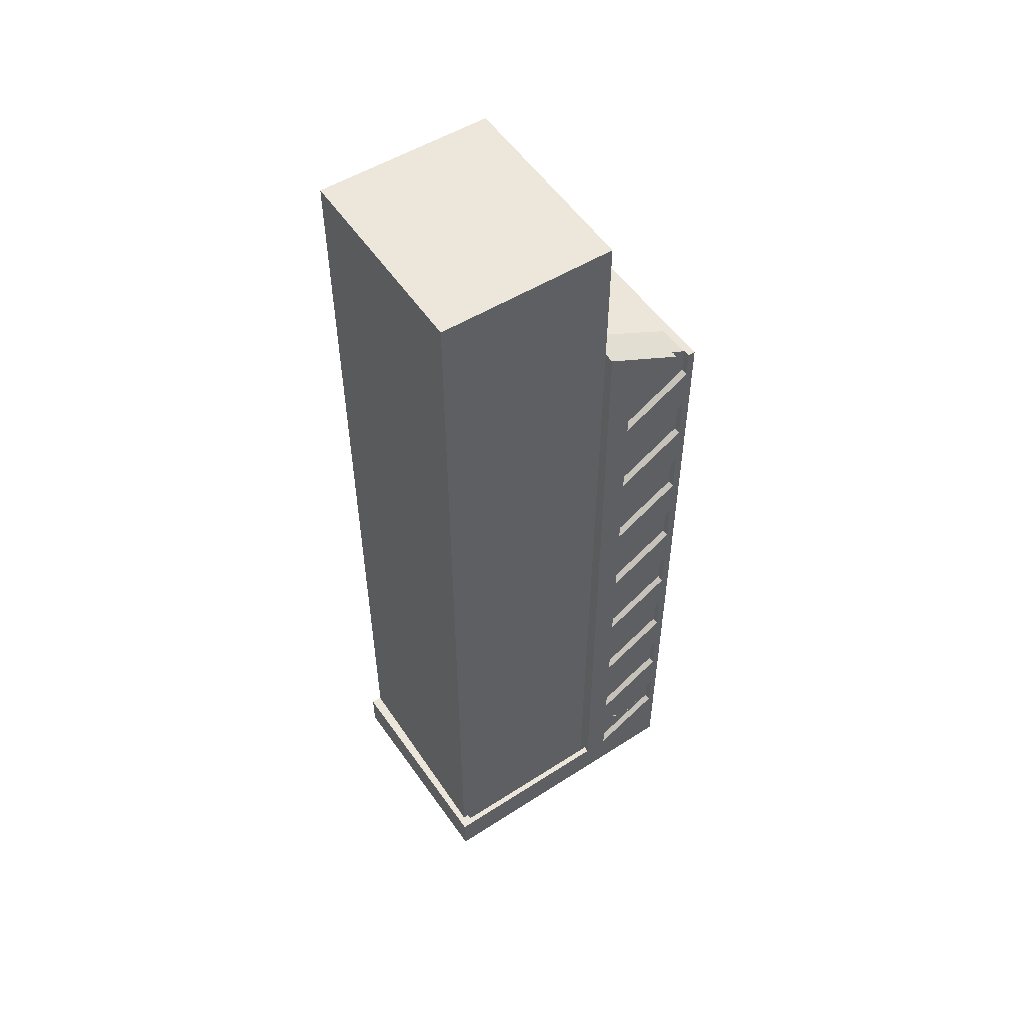
<metadata>
{"format":"obj","ext":"obj","renderer":"f3d","projection":"perspective","resolution":1024,"background":"white","views":[{"elev":53.6,"azim":56.8,"up":"+Y"}]}
</metadata>
<code>
g Solid1
v 3.054 -5.784 1.211
v 3.054 -5.784 2.904
v 3.054 3.113 1.211
v 3.054 3.113 2.904
v 5.022 -5.784 1.211
v 5.022 -5.784 2.904
v 5.022 3.113 1.211
v 5.022 3.113 2.904
f 2 6 4
f 4 6 8
f 1 2 3
f 3 2 4
f 5 1 7
f 7 1 3
f 6 5 8
f 8 5 7
f 8 7 4
f 4 7 3
f 5 6 1
f 1 6 2
g Solid1:1
v 5.075 -5.879 0.1682
v 5.093 1.286 0.2174
v 5.078 -5.103 0.2435
v 5.079 -4.666 0.2465
v 5.08 -4.229 0.2495
v 5.082 -3.792 0.2525
v 5.094 1.015 0.2855
v 5.095 1.286 0.2873
v 5.083 -3.36 0.2642
v 5.084 -2.923 0.2672
v 5.085 -2.486 0.2702
v 5.086 -2.049 0.2732
v 5.087 -1.612 0.2762
v 5.088 -1.175 0.2792
v 5.09 -0.7378 0.2822
v 5.091 -0.3008 0.2852
v 5.092 0.1362 0.2882
v 5.093 0.5732 0.2912
v 5.083 -4.301 0.3758
v 5.083 -4.299 0.3758
v 5.098 1.365 0.4383
v 5.101 1.284 0.5794
v 5.101 1.284 0.5815
v 5.087 -4.414 0.5719
v 5.099 -1.95 0.8643
v 5.091 -5.489 0.915
v 5.092 -5.052 0.918
v 5.093 -4.615 0.921
v 5.094 -4.178 0.924
v 5.096 -3.741 0.927
v 5.097 -3.304 0.93
v 5.098 -2.867 0.933
v 5.099 -2.43 0.936
v 5.1 -1.993 0.939
v 5.101 -1.556 0.942
v 5.102 -1.119 0.945
v 5.104 -0.6817 0.948
v 5.105 -0.2447 0.951
v 5.106 0.1923 0.954
v 5.107 0.6293 0.957
v 5.108 1.066 0.96
v 5.096 -5.492 1.155
v 5.115 1.791 1.205
v 5.132 -5.898 2.963
v 5.133 -5.505 2.965
v 5.023 -3.478 0.2558
v 5.023 -3.478 0.2646
v 5.039 1.365 0.4395
v 5.039 1.366 0.4406
v 5.042 1.284 0.5807
v 5.042 1.284 0.5828
v 5.036 -5.767 1.154
v 5.037 -5.492 1.156
v 5.041 -3.996 1.166
v 5.071 -5.779 2.847
v 5.072 -5.504 2.849
v 5.011 -5.103 0.2449
v 5.012 -4.666 0.2479
v 5.013 -4.229 0.2509
v 5.015 -3.792 0.2539
v 5.027 1.015 0.2868
v 5.028 1.286 0.2887
v 5.016 -3.36 0.2656
v 5.017 -2.923 0.2686
v 5.018 -2.486 0.2716
v 5.019 -2.049 0.2746
v 5.023 -0.7377 0.2836
v 5.024 -0.3007 0.2866
v 5.025 0.1363 0.2896
v 5.026 0.5733 0.2926
v 5.028 1.286 0.2975
v 5.014 -4.988 0.3583
v 5.014 -5.067 0.3668
v 5.016 -4.301 0.3772
v 5.016 -4.299 0.3772
v 5.016 -4.256 0.3775
v 5.014 -4.912 0.3794
v 5.031 1.366 0.4408
v 5.014 -5.137 0.4037
v 5.016 -4.849 0.4271
v 5.016 -5.189 0.4638
v 5.017 -4.807 0.4947
v 5.017 -5.215 0.5387
v 5.02 -4.414 0.5732
v 5.02 -4.257 0.5743
v 5.019 -5.211 0.6178
v 5.02 -5.179 0.6902
v 5.022 -5.122 0.7455
v 5.022 -5.049 0.7762
v 5.023 -4.97 0.7778
v 5.032 -1.95 0.8657
v 5.033 -1.513 0.8687
v 5.024 -5.488 0.9164
v 5.025 -5.051 0.9194
v 5.026 -4.614 0.9224
v 5.028 -4.177 0.9254
v 5.029 -3.74 0.9284
v 5.03 -3.303 0.9314
v 5.031 -2.866 0.9344
v 5.032 -2.429 0.9374
v 5.033 -1.992 0.9404
v 5.034 -1.556 0.9434
v 5.035 -1.119 0.9464
v 5.037 -0.6815 0.9494
v 5.038 -0.2445 0.9524
v 5.039 0.1925 0.9554
v 5.04 0.6295 0.9584
v 5.041 1.066 0.9614
v 5.018 -1.612 0.2776
v 5.02 -1.175 0.2806
v 5.012 -4.988 0.3583
v 5.012 -5.067 0.3668
v 5.014 -4.299 0.3773
v 5.014 -4.256 0.3776
v 5.013 -4.912 0.3794
v 5.012 -5.137 0.4037
v 5.014 -4.849 0.4271
v 5.014 -5.189 0.4638
v 5.015 -4.807 0.4947
v 5.015 -5.215 0.5387
v 5.018 -4.414 0.5733
v 5.018 -4.257 0.5744
v 5.017 -5.211 0.6179
v 5.018 -5.179 0.6902
v 5.02 -5.122 0.7456
v 5.02 -5.049 0.7762
v 5.021 -4.97 0.7778
v 5.03 -1.95 0.8657
v 5.031 -1.513 0.8687
v 4.899 -5.761 0.2426
v 4.905 -3.477 0.2583
v 4.917 1.168 0.2902
v 4.905 -3.477 0.267
v 4.92 1.163 0.4407
v 4.923 1.126 0.5867
v 4.926 1.06 0.7221
v 4.928 0.9675 0.8409
v 4.918 -5.767 1.157
v 4.923 -3.996 1.169
v 4.936 0.965 1.203
v 4.72 1.169 0.2942
v 4.721 1.287 0.3038
v 4.721 1.17 0.33
v 4.722 1.17 0.3658
v 4.723 1.168 0.4015
v 4.725 1.147 0.5237
v 4.727 1.106 0.6405
v 4.73 1.046 0.7487
v 4.731 0.9679 0.845
v 4.739 0.9654 1.207
v 4.739 1.162 1.208
v 4.74 1.28 1.209
v 4.741 1.792 1.213
v 4.336 -2.27 0.2084
v 4.338 -1.444 0.2141
v 4.338 -2.271 0.2784
v 4.34 -1.444 0.284
v 4.289 1.277 0.7373
v 4.289 1.285 0.7373
v 4.29 1.277 0.7938
v 4.29 1.284 0.7938
v 4.288 1.277 0.7415
v 4.288 1.285 0.7416
v 4.289 1.277 0.7896
v 4.289 1.284 0.7896
v 4.287 1.277 0.7333
v 4.287 1.285 0.7333
v 4.288 1.277 0.7978
v 4.288 1.284 0.7979
v 4.285 1.277 0.7447
v 4.285 1.285 0.7448
v 4.286 1.277 0.7865
v 4.286 1.284 0.7865
v 4.281 1.277 0.746
v 4.281 1.285 0.7461
v 4.282 1.277 0.7854
v 4.282 1.284 0.7854
v 4.245 -4.993 0.1914
v 4.247 -4.993 0.2614
v 4.229 -5.074 0.1912
v 4.23 -4.912 0.1923
v 4.231 -5.074 0.2612
v 4.231 -4.912 0.2623
v 4.183 -5.142 0.1917
v 4.184 -4.843 0.1937
v 4.185 -5.143 0.2617
v 4.185 -4.844 0.2637
v 4.17 -5.759 0.1877
v 4.17 -5.483 0.1896
v 4.171 -5.759 0.2577
v 4.172 -5.483 0.2596
v 4.114 -5.188 0.1928
v 4.115 -4.797 0.1955
v 4.116 -5.189 0.2628
v 4.117 -4.798 0.2654
v 4.061 1.28 0.4439
v 4.061 1.287 0.444
v 4.074 1.275 1.096
v 4.074 1.283 1.096
v 4.057 1.28 0.4412
v 4.057 1.287 0.4413
v 4.07 1.275 1.099
v 4.07 1.283 1.099
v 4.033 -5.204 0.1944
v 4.034 -4.781 0.1973
v 4.035 -4.632 0.1983
v 4.036 -4.238 0.201
v 4.035 -5.205 0.2643
v 4.036 -4.781 0.2672
v 4.036 -4.632 0.2682
v 4.037 -4.239 0.2709
v 4.052 1.28 0.4413
v 4.052 1.287 0.4414
v 4.065 1.275 1.099
v 4.066 1.283 1.099
v 4.048 1.28 0.4442
v 4.048 1.287 0.4443
v 4.062 1.275 1.097
v 4.062 1.283 1.097
v 3.952 -5.188 0.1961
v 3.953 -4.797 0.1988
v 3.954 -5.188 0.2661
v 3.955 -4.797 0.2688
v 3.894 -5.758 0.1934
v 3.895 -5.482 0.1953
v 3.896 -5.758 0.2634
v 3.896 -5.483 0.2653
v 3.884 -5.142 0.1979
v 3.885 -4.843 0.1999
v 3.885 -5.142 0.2678
v 3.886 -4.843 0.2699
v 3.838 -5.073 0.1993
v 3.839 -4.911 0.2004
v 3.84 -5.073 0.2693
v 3.84 -4.912 0.2704
v 3.838 -4.631 0.2024
v 3.839 -4.238 0.2051
v 3.839 -4.632 0.2723
v 3.84 -4.238 0.275
v 3.822 -4.992 0.2002
v 3.824 -4.992 0.2701
v 3.84 1.278 0.7551
v 3.84 1.286 0.7552
v 3.841 1.278 0.7945
v 3.841 1.286 0.7945
v 3.836 1.278 0.754
v 3.836 1.286 0.7541
v 3.837 1.278 0.7957
v 3.837 1.286 0.7958
v 3.834 1.278 0.7427
v 3.834 1.286 0.7427
v 3.835 1.278 0.8072
v 3.835 1.285 0.8073
v 3.833 1.278 0.7509
v 3.833 1.286 0.751
v 3.834 1.278 0.799
v 3.834 1.286 0.799
v 3.832 1.278 0.7467
v 3.832 1.286 0.7468
v 3.833 1.278 0.8032
v 3.833 1.286 0.8033
v 3.776 1.171 0.3138
v 3.776 1.172 0.3495
v 3.777 1.172 0.3853
v 3.778 1.17 0.4211
v 3.746 -2.269 0.2206
v 3.748 -1.442 0.2263
v 3.747 -2.27 0.2906
v 3.749 -1.443 0.2962
v 3.576 0.1872 0.3111
v 3.579 1.171 0.3178
v 3.576 0.1872 0.313
v 3.383 1.29 0.3315
v 3.384 1.171 0.4292
v 3.387 1.151 0.5514
v 3.389 1.11 0.6682
v 3.391 1.049 0.7764
v 3.393 0.9712 0.8727
v 3.4 0.9687 1.235
v 3.401 1.166 1.236
v 3.401 1.284 1.237
v 3.403 1.795 1.24
v 3.167 -5.757 0.2784
v 3.173 -3.473 0.2941
v 3.183 0.1881 0.3192
v 3.185 1.172 0.326
v 3.183 0.1881 0.3211
v 3.173 -3.473 0.3029
v 3.188 1.167 0.4765
v 3.191 1.13 0.6226
v 3.194 1.064 0.7579
v 3.196 0.9717 0.8767
v 3.186 -5.763 1.192
v 3.191 -3.991 1.205
v 3.204 0.9692 1.239
v 3.059 -5.098 0.2852
v 3.06 -4.661 0.2882
v 3.061 -4.224 0.2912
v 3.062 -3.787 0.2942
v 3.075 1.02 0.3272
v 3.075 1.291 0.3291
v 3.064 -3.355 0.3059
v 3.065 -2.918 0.3089
v 3.066 -2.481 0.3119
v 3.067 -2.044 0.3149
v 3.068 -1.607 0.3179
v 3.069 -1.17 0.3209
v 3.07 -0.7329 0.3239
v 3.071 -0.2959 0.3269
v 3.073 0.1411 0.3299
v 3.074 0.5781 0.3329
v 3.076 1.291 0.3378
v 3.079 1.37 0.4811
v 3.079 -1.945 0.9061
v 3.072 -5.484 0.9568
v 3.073 -5.047 0.9598
v 3.074 -4.61 0.9628
v 3.075 -4.173 0.9658
v 3.076 -3.736 0.9688
v 3.077 -3.299 0.9718
v 3.079 -2.862 0.9748
v 3.08 -2.425 0.9778
v 3.081 -1.988 0.9808
v 3.082 -1.551 0.9838
v 3.083 -1.114 0.9868
v 3.084 -0.6768 0.9898
v 3.085 -0.2398 0.9928
v 3.087 0.1972 0.9958
v 3.088 0.6342 0.9988
v 3.089 1.071 1.002
v 3.055 -3.473 0.2965
v 3.055 -3.473 0.3053
v 3.06 -1.607 0.3181
v 3.072 -1.945 0.9062
v 3.073 -1.988 0.981
v 3.068 -5.763 1.195
v 3.069 -5.487 1.197
v 3.073 -3.991 1.207
v 3.103 -5.774 2.887
v 3.104 -5.499 2.889
v 2.989 -5.874 0.2113
v 3.007 1.291 0.2605
v 2.992 -5.098 0.2866
v 2.993 -4.661 0.2896
v 2.994 -4.224 0.2926
v 2.995 -3.787 0.2956
v 3.008 1.02 0.3286
v 3.008 1.291 0.3305
v 2.997 -3.355 0.3073
v 2.998 -2.918 0.3103
v 2.999 -2.481 0.3133
v 3 -2.044 0.3163
v 3.001 -1.607 0.3193
v 3.002 -1.17 0.3223
v 3.003 -0.7327 0.3253
v 3.005 -0.2957 0.3283
v 3.006 0.1413 0.3313
v 3.007 0.5783 0.3343
v 3.012 1.371 0.4825
v 3.005 -5.483 0.9582
v 3.006 -5.047 0.9612
v 3.007 -4.61 0.9642
v 3.008 -4.173 0.9672
v 3.009 -3.736 0.9702
v 3.011 -3.299 0.9732
v 3.012 -2.862 0.9762
v 3.013 -2.425 0.9792
v 3.014 -1.988 0.9822
v 3.015 -1.551 0.9852
v 3.016 -1.114 0.9882
v 3.017 -0.6766 0.9912
v 3.018 -0.2396 0.9942
v 3.02 0.1974 0.9972
v 3.021 0.6344 1
v 3.022 1.071 1.003
v 3.01 -5.487 1.198
v 3.029 1.796 1.248
v 3.046 -5.893 3.006
v 3.047 -5.499 3.009
f 315 332 362
f 362 332 377
f 205 175 150
f 150 175 167
f 150 167 169
f 169 167 171
f 169 171 173
f 173 171 179
f 173 179 181
f 181 179 185
f 185 179 183
f 185 183 251
f 185 251 253
f 253 251 255
f 253 255 257
f 257 255 265
f 265 255 263
f 265 263 269
f 269 263 267
f 269 267 281
f 281 267 259
f 281 259 225
f 225 221 281
f 281 221 209
f 281 209 150
f 150 209 205
f 227 261 289
f 289 261 269
f 289 269 281
f 150 169 160
f 160 169 177
f 160 177 207
f 207 211 160
f 160 211 223
f 160 223 289
f 289 223 227
f 356 309 350
f 350 309 281
f 350 281 150
f 309 320 281
f 79 70 150
f 150 70 10
f 150 10 350
f 70 16 10
f 311 328 358
f 358 328 373
f 310 311 357
f 357 311 358
f 323 324 304
f 304 324 305
f 326 325 371
f 371 325 370
f 307 326 354
f 354 326 371
f 324 323 369
f 369 323 368
f 305 324 352
f 352 324 369
f 325 326 306
f 306 326 307
f 70 69 16
f 16 69 15
f 384 387 348
f 348 387 53
f 348 53 64
f 64 53 50
f 64 50 61
f 348 345 384
f 344 301 345
f 345 301 302
f 345 302 346
f 302 303 346
f 346 303 385
f 346 385 384
f 287 288 303
f 303 288 289
f 303 289 290
f 289 288 160
f 160 288 159
f 160 159 148
f 148 159 158
f 147 62 148
f 148 62 51
f 148 51 161
f 147 61 62
f 62 61 50
f 62 50 51
f 147 146 61
f 61 146 60
f 161 160 148
f 290 385 303
f 384 345 346
f 147 141 62
f 62 141 55
f 139 147 54
f 54 147 62
f 27 13 82
f 82 13 67
f 92 103 32
f 32 103 36
f 139 54 141
f 141 54 55
f 69 115 15
f 15 115 48
f 31 49 59
f 59 49 116
f 59 116 86
f 86 57 59
f 115 116 48
f 48 116 49
f 73 107 19
f 19 107 40
f 312 313 359
f 359 313 360
f 90 88 66
f 66 88 85
f 66 85 80
f 66 80 65
f 65 80 81
f 65 81 87
f 87 89 65
f 65 89 101
f 101 89 91
f 101 91 94
f 94 95 101
f 101 95 96
f 101 96 102
f 102 96 97
f 102 97 98
f 66 12 90
f 90 12 35
f 90 35 98
f 98 35 102
f 135 127 98
f 98 127 90
f 109 110 42
f 42 110 43
f 82 67 83
f 83 67 84
f 84 67 68
f 84 68 93
f 93 68 104
f 93 104 92
f 92 104 103
f 99 109 33
f 33 109 42
f 313 330 360
f 360 330 375
f 118 22 100
f 100 22 43
f 100 43 110
f 100 137 118
f 367 385 321
f 321 385 290
f 321 290 281
f 281 320 321
f 334 333 379
f 379 333 378
f 99 99 109
f 109 99 110
f 110 99 100
f 386 349 52
f 52 349 9
f 28 27 83
f 83 27 82
f 107 108 40
f 40 108 41
f 333 316 378
f 378 316 363
f 74 73 20
f 20 73 19
f 108 74 41
f 41 74 20
f 318 319 365
f 365 319 366
f 319 336 366
f 366 336 381
f 314 315 341
f 341 315 362
f 341 362 361
f 232 240 233
f 233 240 236
f 233 236 228
f 196 9 232
f 232 9 349
f 232 349 248
f 248 349 244
f 248 244 241
f 241 244 237
f 237 244 229
f 229 244 214
f 229 214 213
f 213 214 201
f 201 214 215
f 201 215 193
f 193 215 189
f 189 215 162
f 189 162 186
f 186 162 9
f 186 9 196
f 186 196 188
f 188 196 197
f 188 197 192
f 192 197 200
f 200 197 212
f 212 197 233
f 212 233 228
f 248 240 232
f 162 215 274
f 274 215 245
f 274 245 349
f 349 245 244
f 162 163 10
f 10 163 275
f 10 275 350
f 350 275 274
f 350 274 349
f 9 162 10
f 99 99 33
f 33 99 33
f 376 377 343
f 343 377 332
f 343 332 331
f 183 179 182
f 182 179 178
f 178 179 171
f 178 171 170
f 170 171 166
f 166 171 167
f 166 167 175
f 175 174 166
f 175 205 174
f 174 205 204
f 205 209 204
f 204 209 208
f 208 209 221
f 208 221 220
f 220 221 225
f 220 225 224
f 225 259 224
f 224 259 258
f 259 267 258
f 258 267 266
f 266 267 263
f 266 263 262
f 262 263 254
f 254 263 255
f 254 255 251
f 251 250 254
f 251 183 250
f 250 183 182
f 182 224 250
f 250 224 258
f 250 258 266
f 178 170 182
f 182 170 166
f 182 166 174
f 174 204 182
f 182 204 224
f 208 220 204
f 204 220 224
f 266 262 250
f 250 262 254
f 253 257 252
f 252 257 256
f 256 257 265
f 256 265 264
f 264 265 268
f 268 265 269
f 268 269 261
f 261 260 268
f 261 227 260
f 260 227 226
f 227 223 226
f 226 223 222
f 222 223 211
f 222 211 210
f 210 211 207
f 210 207 206
f 207 177 206
f 206 177 176
f 177 169 176
f 176 169 168
f 168 169 173
f 168 173 172
f 172 173 180
f 180 173 181
f 180 181 185
f 185 184 180
f 185 253 184
f 184 253 252
f 252 206 184
f 184 206 176
f 184 176 168
f 256 264 252
f 252 264 268
f 252 268 260
f 260 226 252
f 252 226 206
f 222 210 226
f 226 210 206
f 168 172 184
f 184 172 180
f 338 337 383
f 383 337 382
f 331 332 322
f 322 332 314
f 314 332 315
f 341 342 314
f 314 342 322
f 342 343 322
f 322 343 331
f 296 340 292
f 292 340 339
f 148 145 147
f 147 145 141
f 141 145 144
f 141 144 143
f 143 142 141
f 141 142 140
f 141 140 139
f 327 328 310
f 310 328 311
f 296 302 340
f 340 302 346
f 302 292 346
f 346 292 339
f 321 338 367
f 367 338 383
f 337 308 382
f 382 308 355
f 335 336 318
f 318 336 319
f 335 318 380
f 380 318 365
f 336 335 381
f 381 335 380
f 317 334 364
f 364 334 379
f 316 317 363
f 363 317 364
f 329 330 312
f 312 330 313
f 329 312 374
f 374 312 359
f 330 329 375
f 375 329 374
f 308 309 355
f 355 309 356
f 317 316 334
f 334 316 333
f 146 147 138
f 138 147 139
f 293 295 292
f 292 295 296
f 296 295 299
f 296 299 300
f 294 297 295
f 295 297 298
f 295 298 299
f 303 302 300
f 300 302 296
f 138 198 146
f 146 198 234
f 146 234 301
f 301 234 291
f 196 232 198
f 198 232 234
f 344 347 301
f 301 347 63
f 301 63 146
f 146 63 60
f 86 51 57
f 57 51 29
f 57 29 56
f 79 150 86
f 86 150 161
f 86 161 51
f 304 305 351
f 351 305 352
f 323 304 368
f 368 304 351
f 306 307 353
f 353 307 354
f 325 306 370
f 370 306 353
f 337 338 308
f 308 338 321
f 308 321 320
f 320 309 308
f 327 310 372
f 372 310 357
f 30 29 31
f 31 29 51
f 31 51 49
f 49 51 48
f 48 51 47
f 48 47 26
f 50 42 51
f 51 42 43
f 51 43 44
f 44 43 22
f 44 22 23
f 23 22 10
f 23 10 24
f 24 10 25
f 24 25 46
f 53 52 50
f 50 52 9
f 50 9 34
f 34 9 11
f 11 9 12
f 12 9 13
f 12 13 27
f 10 19 9
f 9 19 18
f 9 18 14
f 14 18 17
f 14 17 38
f 16 15 10
f 10 15 26
f 10 26 25
f 15 48 26
f 47 51 46
f 46 51 45
f 46 45 24
f 44 45 51
f 39 50 38
f 38 50 37
f 38 37 14
f 50 39 40
f 40 39 18
f 40 18 19
f 12 32 35
f 35 32 36
f 35 36 50
f 50 36 37
f 34 35 50
f 40 41 50
f 50 41 42
f 42 41 33
f 33 41 20
f 33 20 33
f 33 20 21
f 21 20 10
f 21 10 22
f 20 19 10
f 28 32 27
f 27 32 12
f 14 13 9
f 328 327 373
f 373 327 372
f 100 99 137
f 137 99 136
f 235 242 234
f 234 242 249
f 234 249 291
f 291 249 292
f 292 249 246
f 292 246 247
f 199 216 235
f 235 216 230
f 235 230 238
f 198 190 199
f 199 190 194
f 199 194 202
f 190 198 187
f 187 198 138
f 187 138 139
f 140 165 139
f 139 165 164
f 139 164 191
f 191 164 219
f 191 219 195
f 195 219 203
f 203 219 218
f 203 218 217
f 217 218 231
f 231 218 246
f 231 246 239
f 239 246 243
f 243 246 249
f 140 149 165
f 165 149 270
f 165 270 277
f 277 270 278
f 277 278 293
f 270 279 278
f 293 292 277
f 277 292 276
f 276 292 247
f 276 247 219
f 164 276 219
f 202 216 199
f 238 242 235
f 191 187 139
f 93 92 130
f 130 92 129
f 84 93 122
f 122 93 130
f 115 69 116
f 116 69 86
f 86 69 79
f 79 69 70
f 83 84 121
f 121 84 122
f 199 235 197
f 197 235 233
f 66 65 12
f 12 65 11
f 198 199 196
f 196 199 197
f 246 218 244
f 244 218 214
f 101 102 34
f 34 102 35
f 65 101 11
f 11 101 34
f 103 104 36
f 36 104 37
f 68 67 14
f 14 67 13
f 104 68 37
f 37 68 14
f 76 112 75
f 75 112 111
f 247 246 245
f 245 246 244
f 276 164 274
f 274 164 162
f 277 276 275
f 275 276 274
f 71 105 17
f 17 105 38
f 107 73 108
f 108 73 74
f 72 71 18
f 18 71 17
f 106 72 39
f 39 72 18
f 105 106 38
f 38 106 39
f 76 75 24
f 24 75 23
f 113 77 114
f 114 77 78
f 75 111 23
f 23 111 44
f 112 76 45
f 45 76 24
f 111 112 44
f 44 112 45
f 113 114 46
f 46 114 47
f 105 71 106
f 106 71 72
f 114 78 47
f 47 78 26
f 372 384 373
f 373 384 374
f 373 374 358
f 358 374 359
f 358 359 349
f 349 359 350
f 350 359 360
f 350 360 361
f 361 360 376
f 376 360 375
f 376 375 384
f 384 375 374
f 357 354 372
f 372 354 371
f 372 371 384
f 384 371 370
f 384 370 369
f 369 370 352
f 352 370 353
f 352 353 349
f 349 353 354
f 349 354 358
f 358 354 357
f 369 368 384
f 384 368 349
f 384 349 386
f 368 351 349
f 349 351 352
f 376 385 377
f 377 385 378
f 377 378 362
f 362 378 363
f 362 363 350
f 350 363 364
f 350 364 365
f 365 364 380
f 380 364 379
f 380 379 385
f 385 379 378
f 361 362 350
f 365 366 350
f 350 366 355
f 350 355 356
f 355 366 382
f 382 366 381
f 382 381 385
f 385 381 380
f 386 387 384
f 384 385 376
f 367 383 385
f 385 383 382
f 161 150 160
f 281 290 289
f 280 295 278
f 278 295 293
f 287 286 288
f 288 286 285
f 288 285 284
f 284 283 288
f 288 283 282
f 273 282 272
f 272 282 271
f 271 282 279
f 271 279 270
f 283 297 282
f 282 297 294
f 282 294 279
f 297 283 298
f 298 283 284
f 298 284 299
f 299 284 285
f 299 285 300
f 300 285 286
f 280 279 295
f 295 279 294
f 279 280 278
f 77 113 25
f 25 113 46
f 157 156 145
f 145 156 144
f 144 156 155
f 144 155 143
f 143 155 154
f 143 154 142
f 142 154 153
f 142 153 152
f 142 152 140
f 140 152 151
f 140 151 149
f 153 149 152
f 152 149 151
f 153 154 159
f 159 154 155
f 159 155 156
f 156 157 159
f 159 157 158
f 273 272 270
f 270 272 271
f 286 287 300
f 300 287 303
f 270 149 273
f 273 149 153
f 273 153 159
f 159 288 273
f 273 288 282
f 78 77 26
f 26 77 25
f 145 148 157
f 157 148 158
f 164 165 162
f 162 165 163
f 342 341 343
f 59 58 31
f 31 58 30
f 62 55 54
f 59 57 58
f 58 57 56
f 361 376 341
f 341 376 343
f 346 339 340
f 301 291 302
f 302 291 292
f 347 344 348
f 348 344 345
f 52 53 386
f 386 53 387
f 63 347 64
f 64 347 348
f 60 63 61
f 61 63 64
f 29 30 56
f 56 30 58
f 235 234 233
f 233 234 232
f 191 189 187
f 187 189 186
f 187 186 190
f 190 186 188
f 190 188 194
f 194 188 192
f 194 192 202
f 202 192 200
f 202 200 216
f 216 200 212
f 216 212 230
f 230 212 228
f 230 228 238
f 238 228 236
f 238 236 242
f 242 236 240
f 242 240 249
f 249 240 248
f 249 248 243
f 243 248 241
f 243 241 239
f 239 241 237
f 239 237 231
f 231 237 229
f 231 229 217
f 217 229 213
f 217 213 203
f 203 213 201
f 203 201 195
f 195 201 193
f 195 193 191
f 191 193 189
f 219 247 215
f 215 247 245
f 165 277 163
f 163 277 275
f 218 219 214
f 214 219 215
f 33 21 99
f 99 21 117
f 99 117 136
f 21 22 117
f 117 22 118
f 32 28 92
f 92 28 83
f 92 83 129
f 129 83 121
f 127 135 125
f 125 135 123
f 123 135 119
f 119 135 134
f 119 134 120
f 120 134 133
f 120 133 124
f 124 133 132
f 124 132 126
f 126 132 131
f 126 131 128
f 136 117 137
f 137 117 118
f 122 130 121
f 121 130 129
f 135 98 134
f 134 98 97
f 134 97 96
f 134 96 133
f 133 96 95
f 133 95 132
f 132 95 94
f 132 94 131
f 131 94 91
f 131 91 128
f 128 91 89
f 128 89 126
f 126 89 87
f 126 87 124
f 124 87 81
f 124 81 120
f 120 81 80
f 120 80 119
f 119 80 85
f 119 85 123
f 123 85 88
f 123 88 125
f 125 88 90
f 125 90 127

</code>
